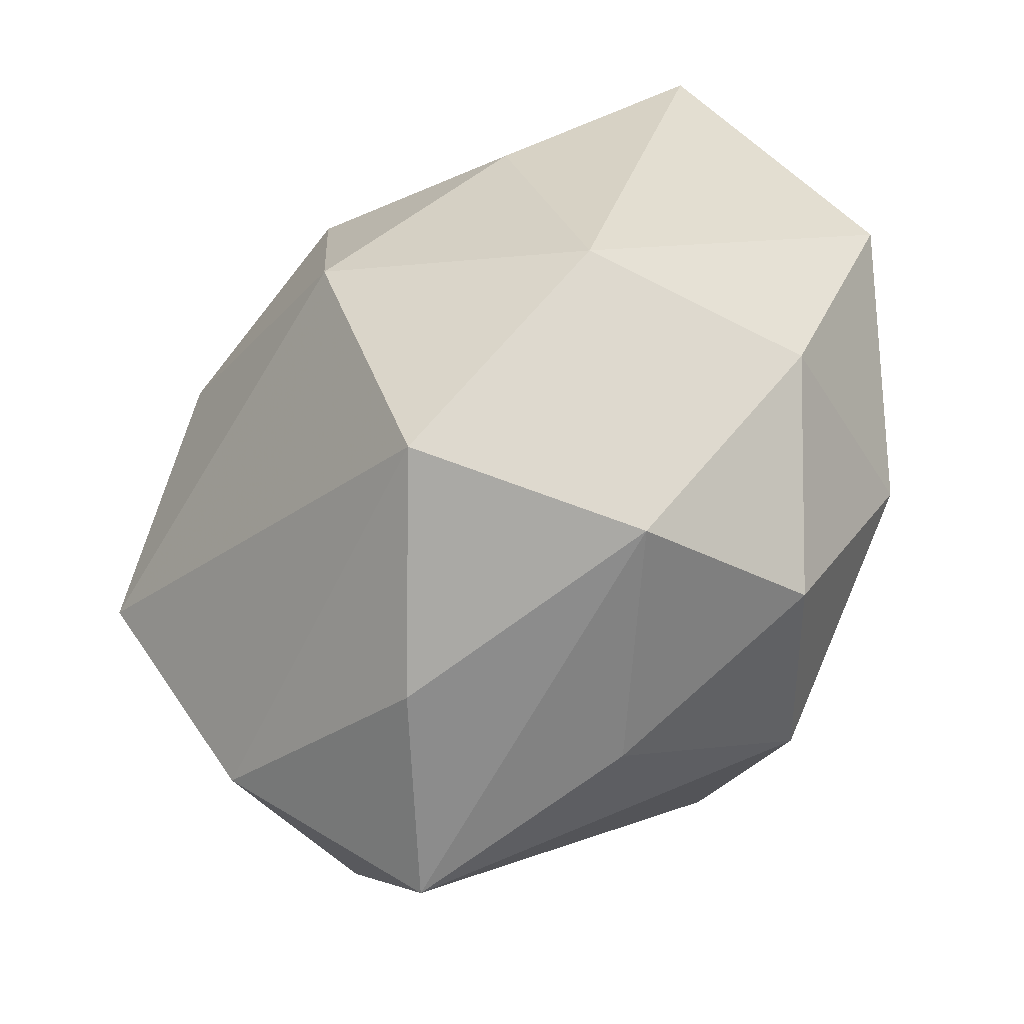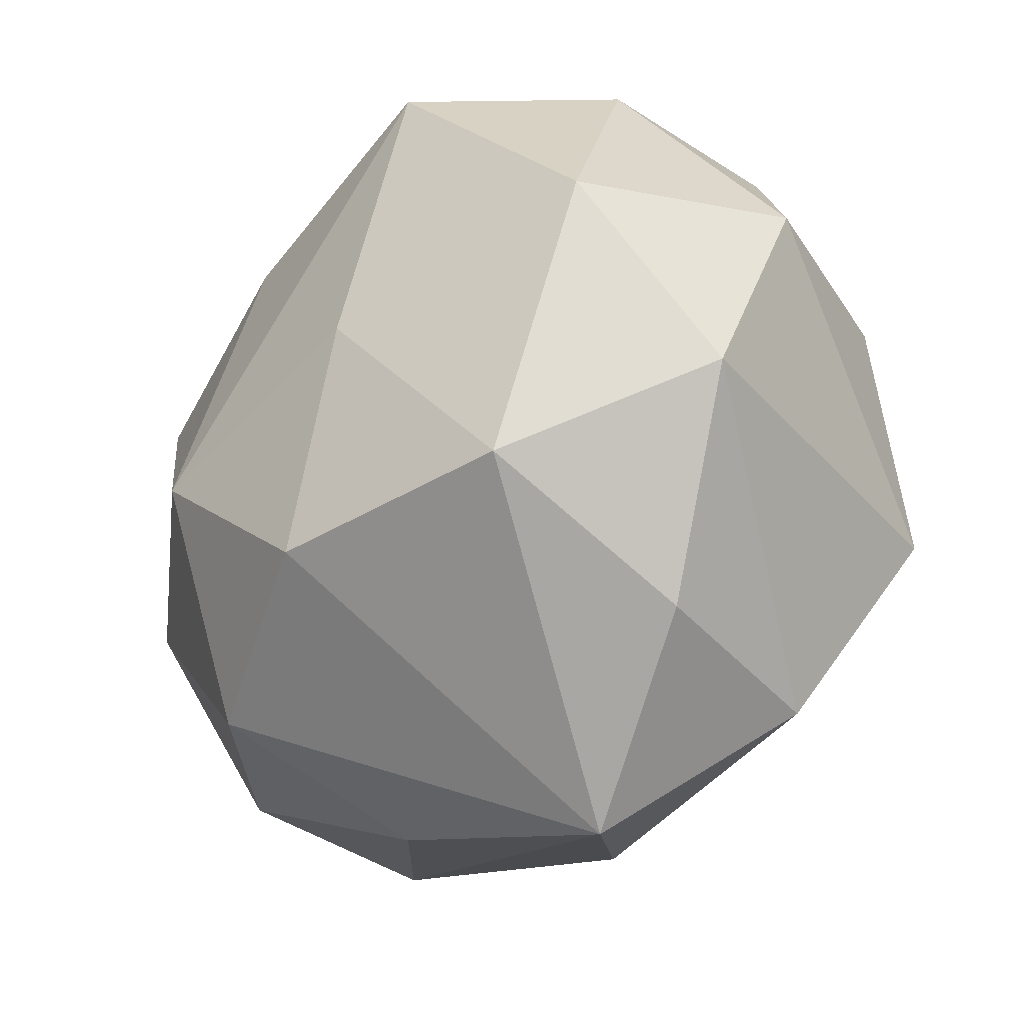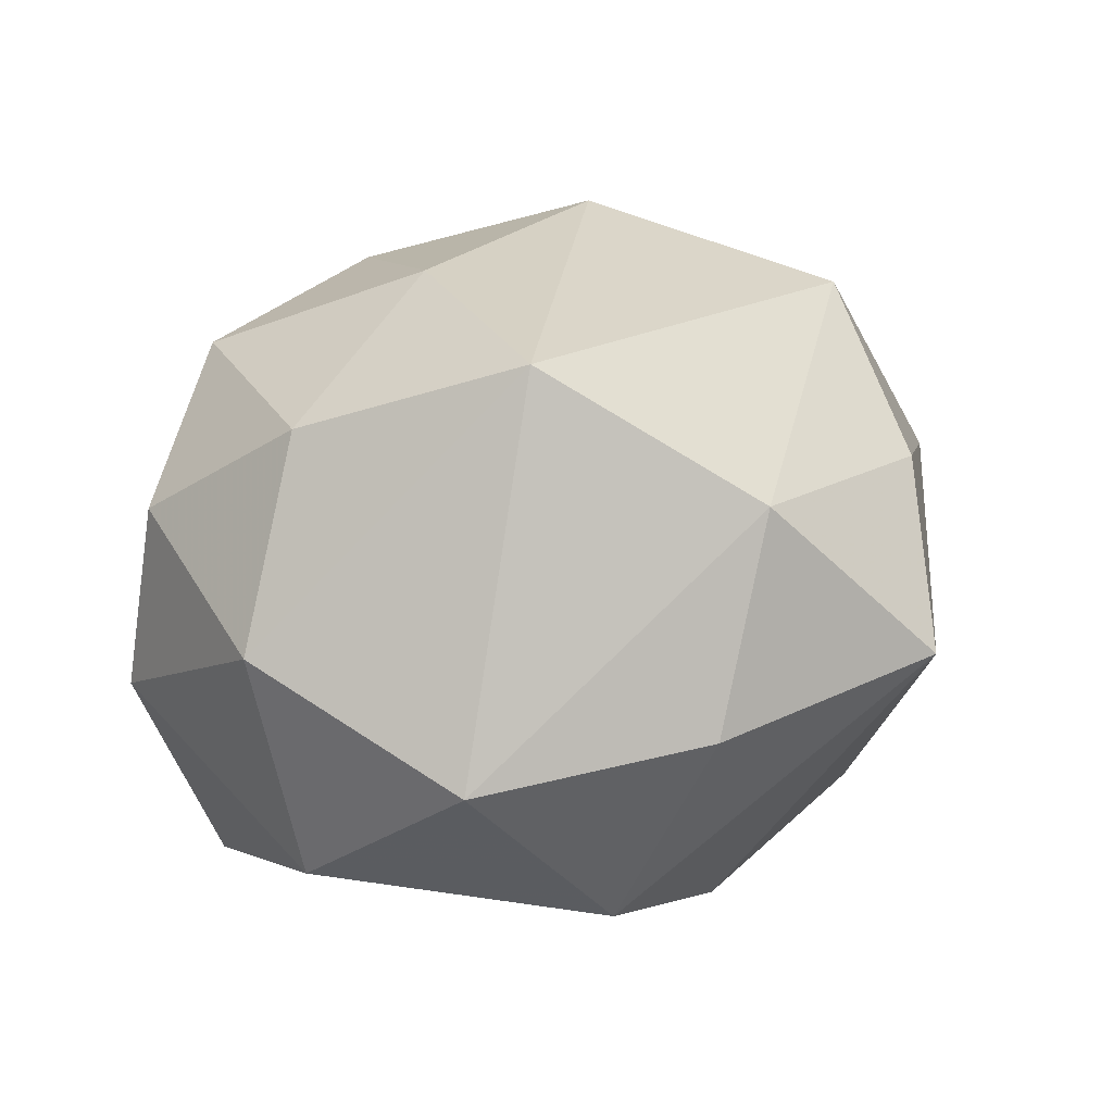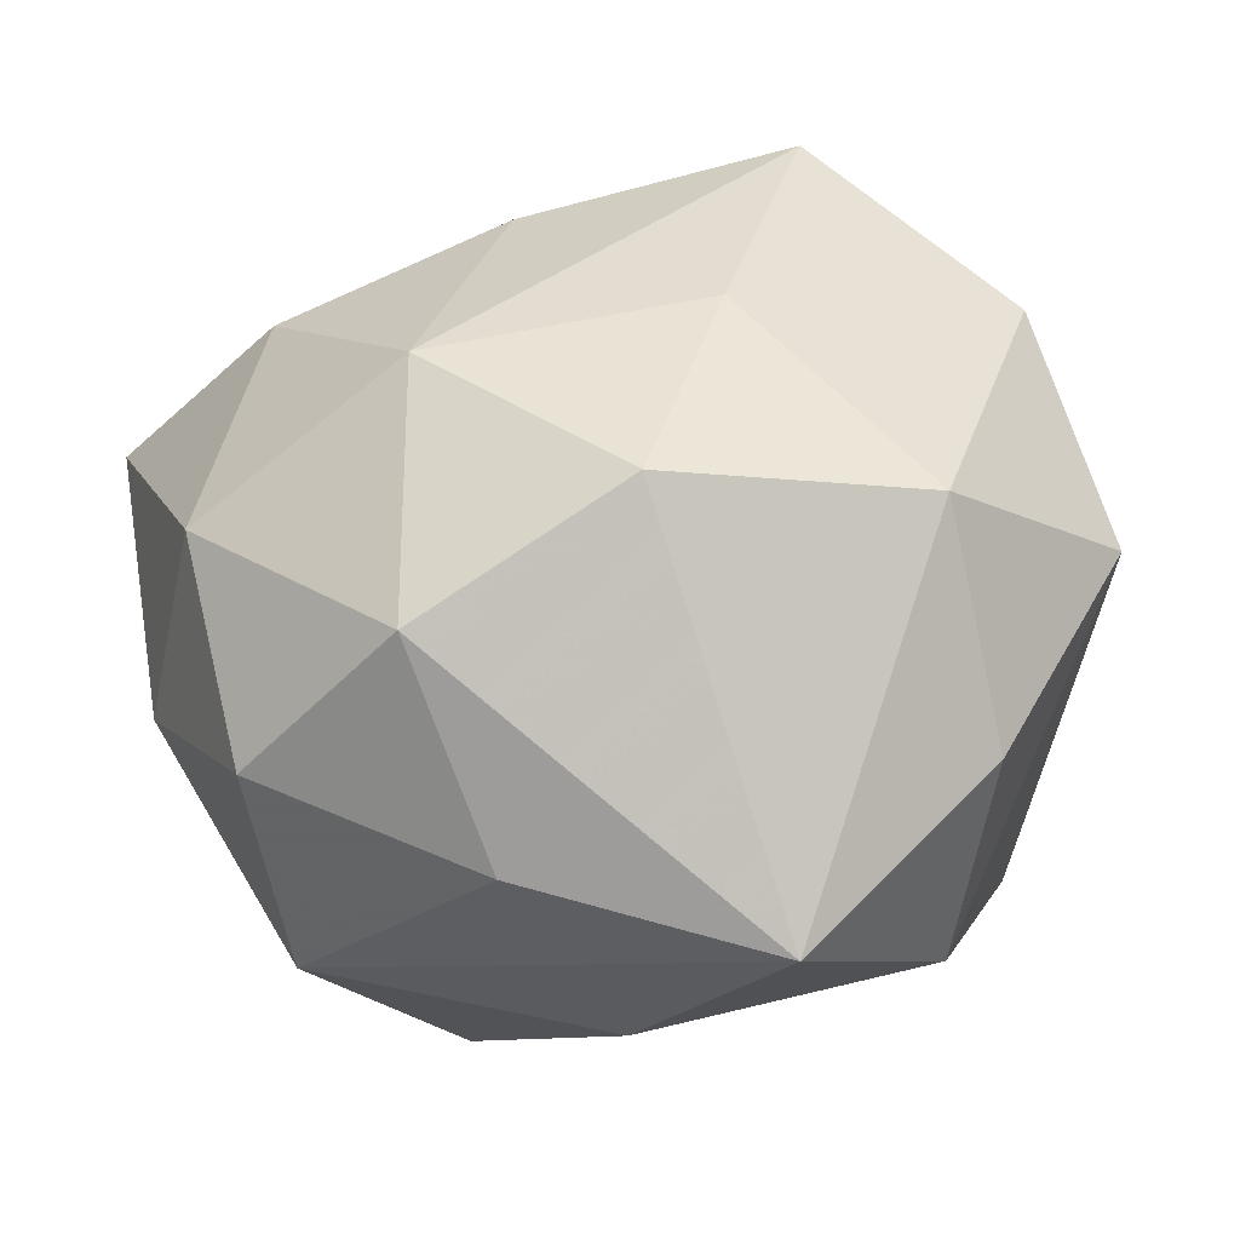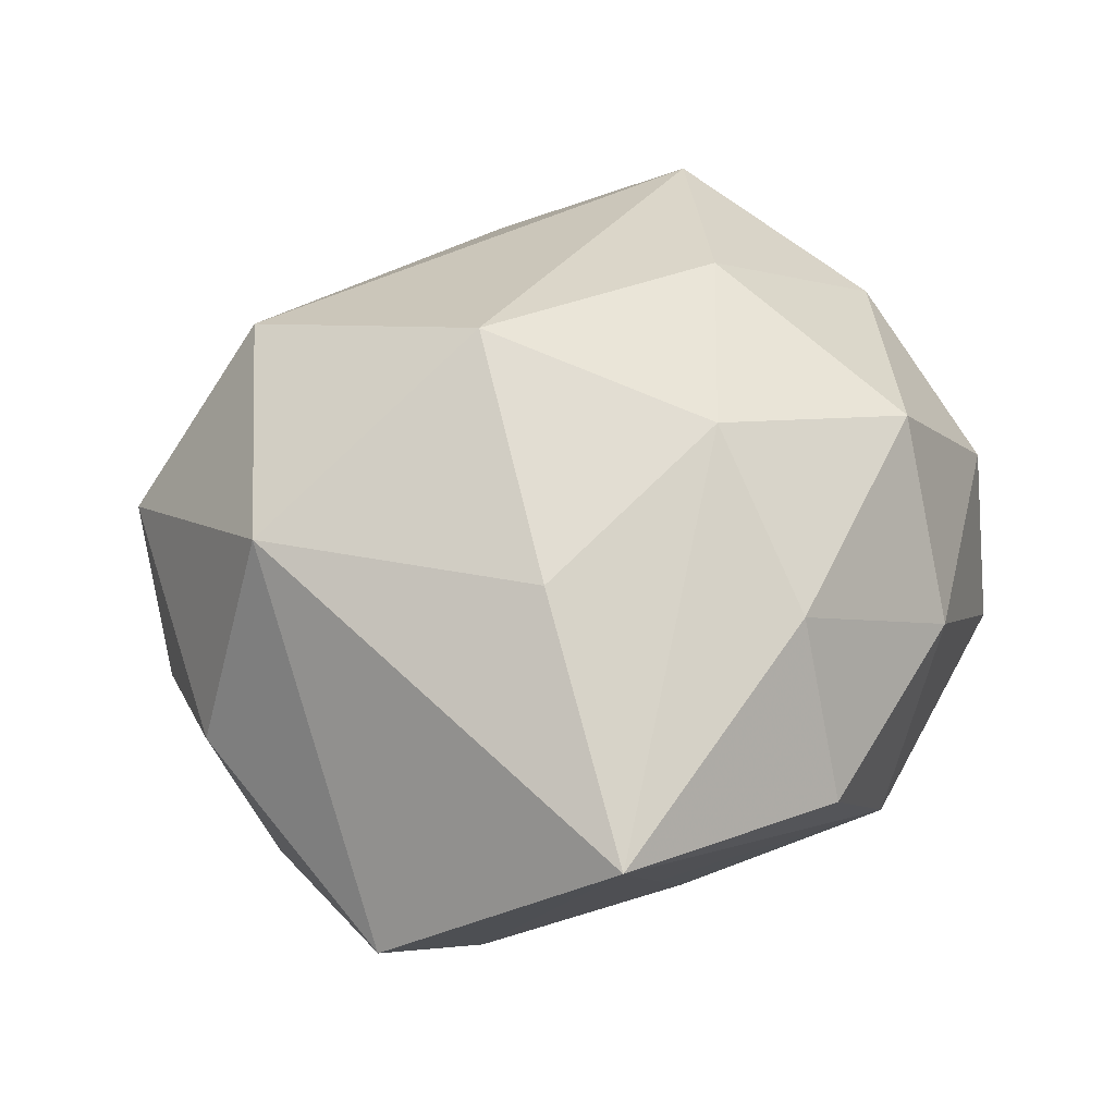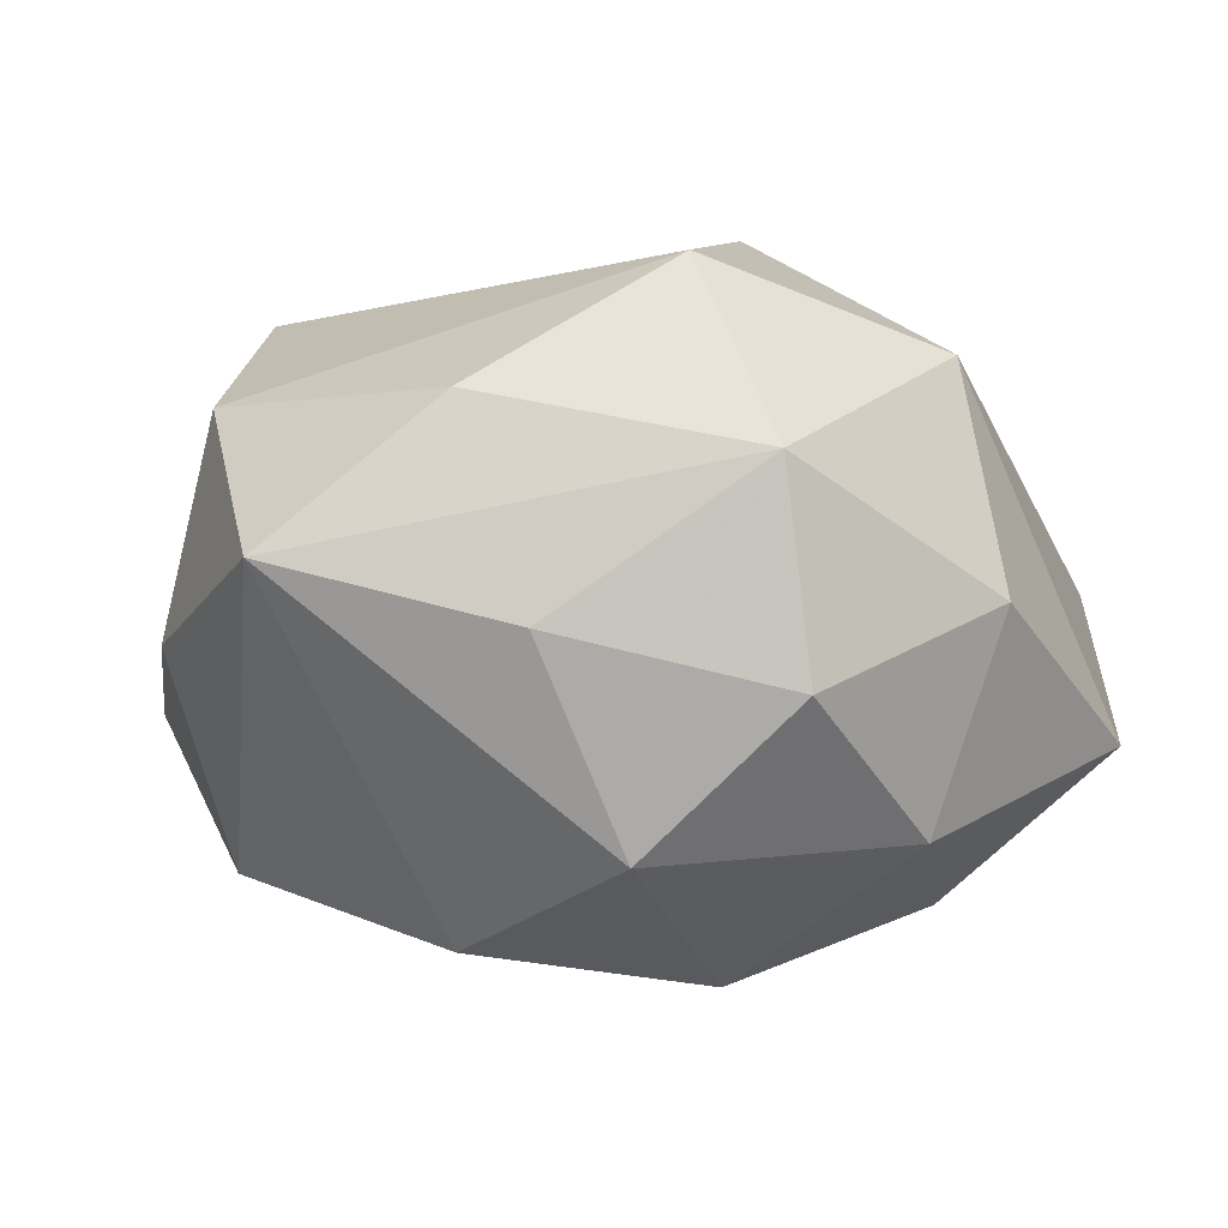
<metadata>
{"format":"obj","ext":"obj","renderer":"f3d","projection":"perspective","resolution":1024,"background":"white","views":[{"elev":-46.7,"azim":50.2,"up":"+Y"},{"elev":-31.5,"azim":-126.7,"up":"+Y"},{"elev":18.1,"azim":-69.3,"up":"+Z"},{"elev":-48.8,"azim":-171.7,"up":"+Y"},{"elev":38.0,"azim":130.5,"up":"+Z"},{"elev":-8.2,"azim":23.7,"up":"+Z"}]}
</metadata>
<code>
v -0.01557 -0.01439 -0.002087
v -0.007372 0.01458 0.01194
v 0.006395 -0.002713 -0.01707
v -0.01457 -0.009115 -0.01191
v 0.02216 0.007099 -0.006087
v 0.00711 -0.01446 -0.01245
v 0.002084 0.01043 0.01468
v 0.01684 -0.005093 -0.01114
v 0.006503 -5.872e-05 0.01755
v -0.002908 -0.01029 -0.01563
v -0.01437 0.01611 -0.003735
v -0.01242 -0.01556 0.008167
v -0.006663 0.003421 0.01624
v 0.01502 -0.0144 -0.005716
v 0.008999 -0.01251 0.01375
v 0.0009713 -0.01878 0.007274
v -0.01879 0.004672 -0.01015
v 0.01452 -0.01611 0.004084
v 0.005541 0.02082 -1.489e-05
v -0.00156 0.01885 -0.006833
v -0.006811 -0.0221 0.0001571
v 0.01764 0.01791 0.002603
v 0.01263 0.009132 0.01095
v 0.002894 0.01002 -0.0144
v 0.02066 -0.005351 -0.001046
v -0.01535 -0.005341 0.01443
v -0.01668 0.005719 0.01075
v 0.01802 -0.00376 0.01022
v -0.009895 0.01375 -0.01399
v -0.02124 0.006218 0.001176
v -0.005131 0.01919 0.003031
v 0.009671 0.01367 -0.006627
v 0.004702 -0.01914 -0.00303
v -0.01476 0.01441 0.00551
v 0.01357 0.005792 -0.01322
v -0.006392 0.0008881 -0.01548
v -0.02157 -0.004574 -0.003905
v 0.004301 0.01744 0.008381
f 28 5 22
f 19 38 22
f 15 9 26
f 15 16 18
f 18 28 15
f 15 28 9
f 23 28 22
f 9 28 23
f 25 28 18
f 5 28 25
f 18 14 25
f 25 8 5
f 25 14 8
f 38 19 31
f 38 31 2
f 20 29 11
f 11 31 20
f 20 31 19
f 20 19 22
f 36 29 3
f 3 8 6
f 8 14 6
f 12 15 26
f 16 15 12
f 11 29 17
f 29 36 17
f 17 36 4
f 9 23 7
f 38 2 7
f 22 38 7
f 7 23 22
f 29 20 24
f 3 29 24
f 10 36 3
f 4 36 10
f 3 6 10
f 16 12 21
f 4 10 21
f 21 10 6
f 18 16 21
f 13 7 2
f 13 27 26
f 2 27 13
f 26 9 13
f 9 7 13
f 34 27 2
f 34 31 11
f 34 2 31
f 3 24 35
f 35 8 3
f 5 8 35
f 22 5 35
f 32 20 22
f 32 24 20
f 22 35 32
f 32 35 24
f 4 21 1
f 1 21 12
f 33 6 14
f 33 21 6
f 33 14 18
f 18 21 33
f 27 34 30
f 26 27 30
f 11 17 30
f 30 34 11
f 26 30 37
f 37 12 26
f 37 1 12
f 37 30 17
f 37 17 4
f 4 1 37

</code>
